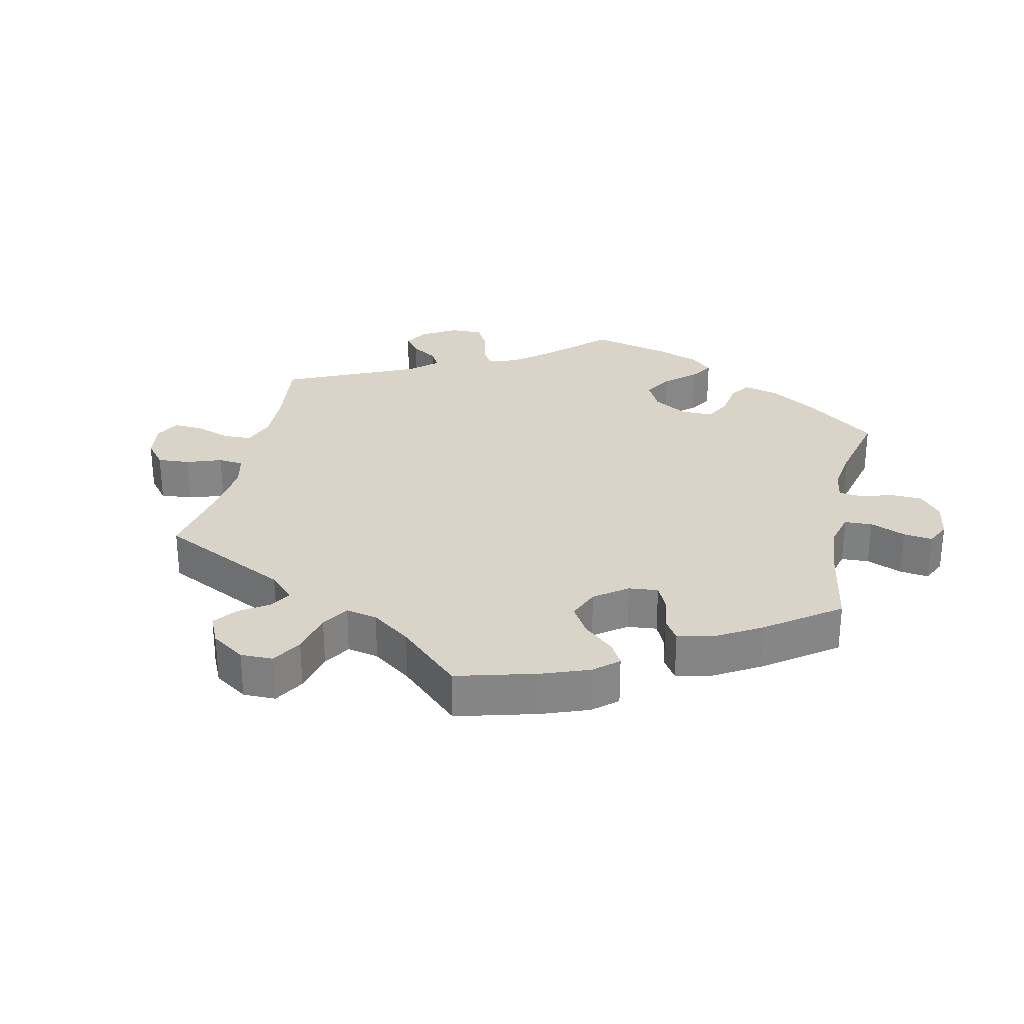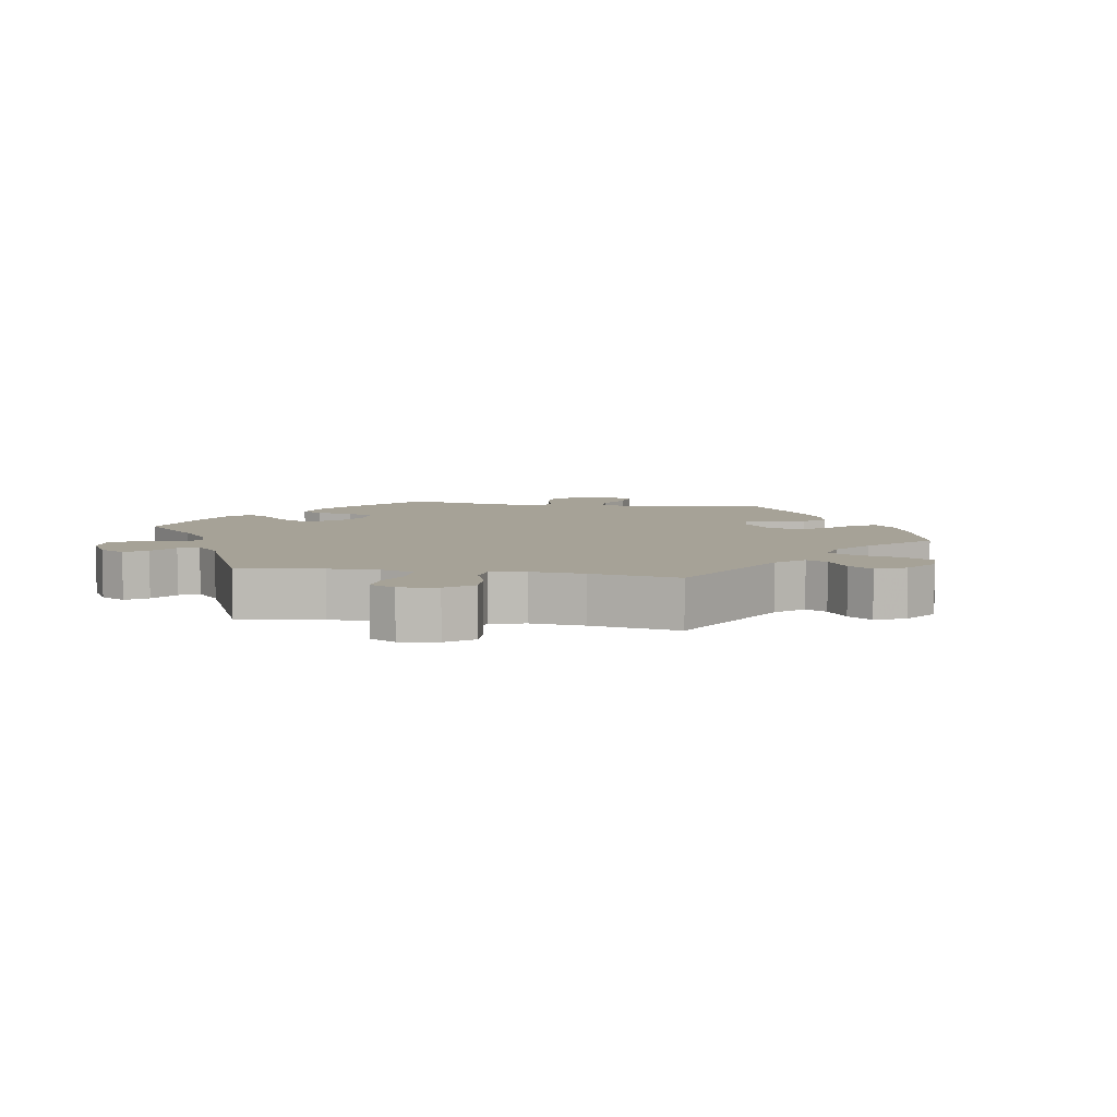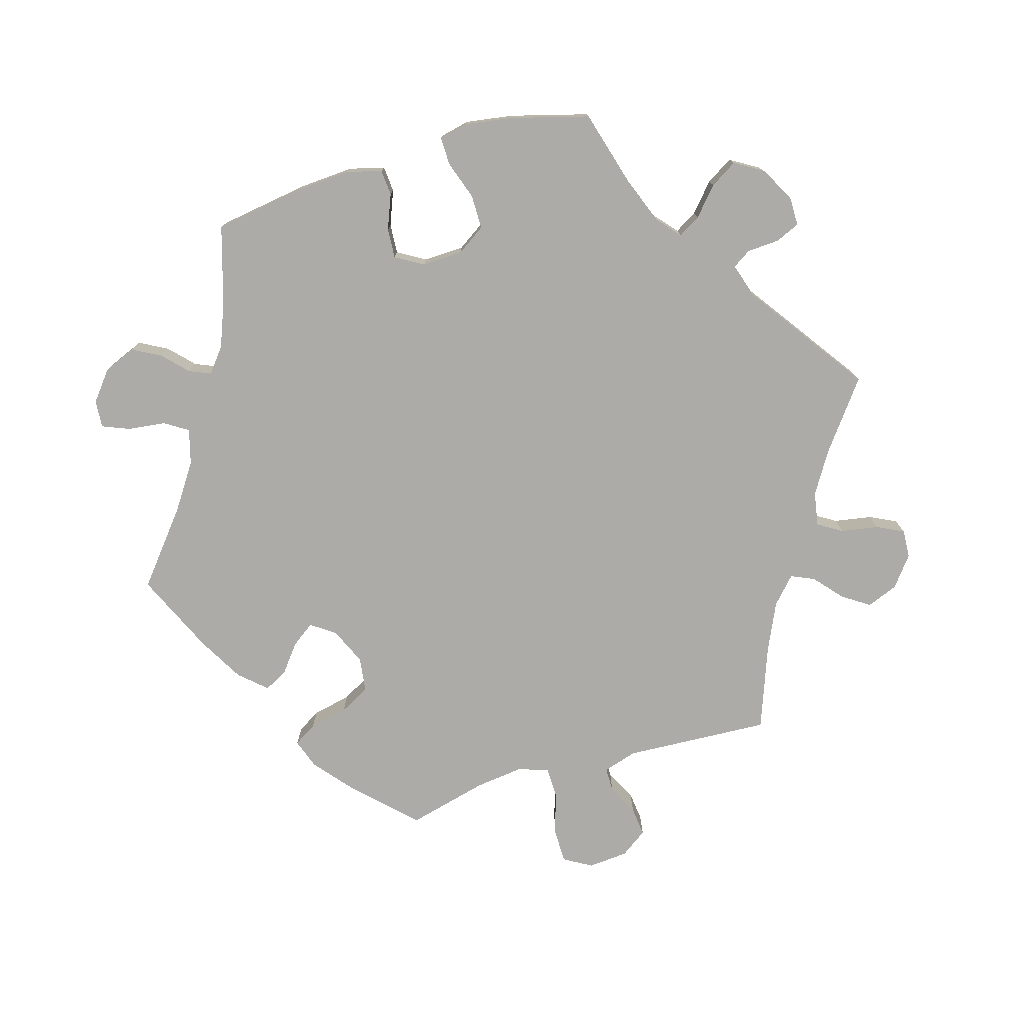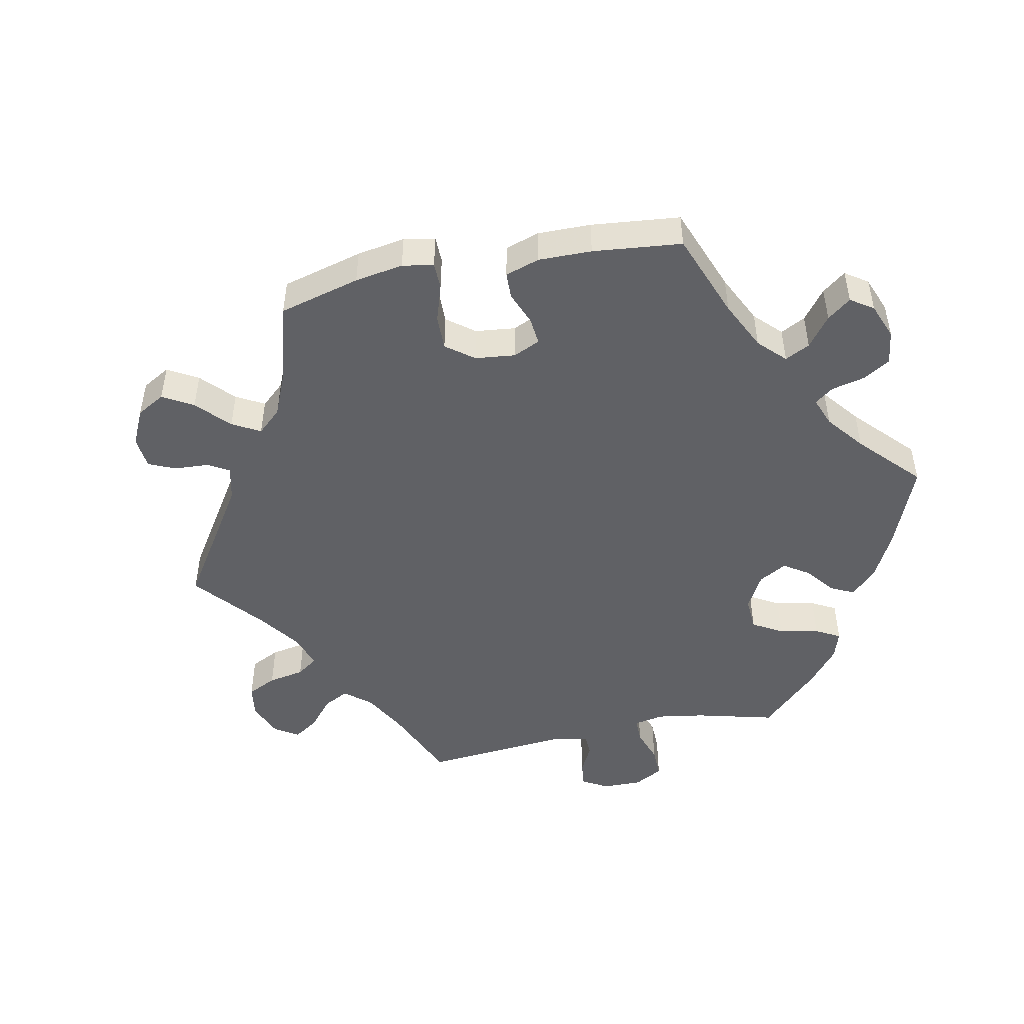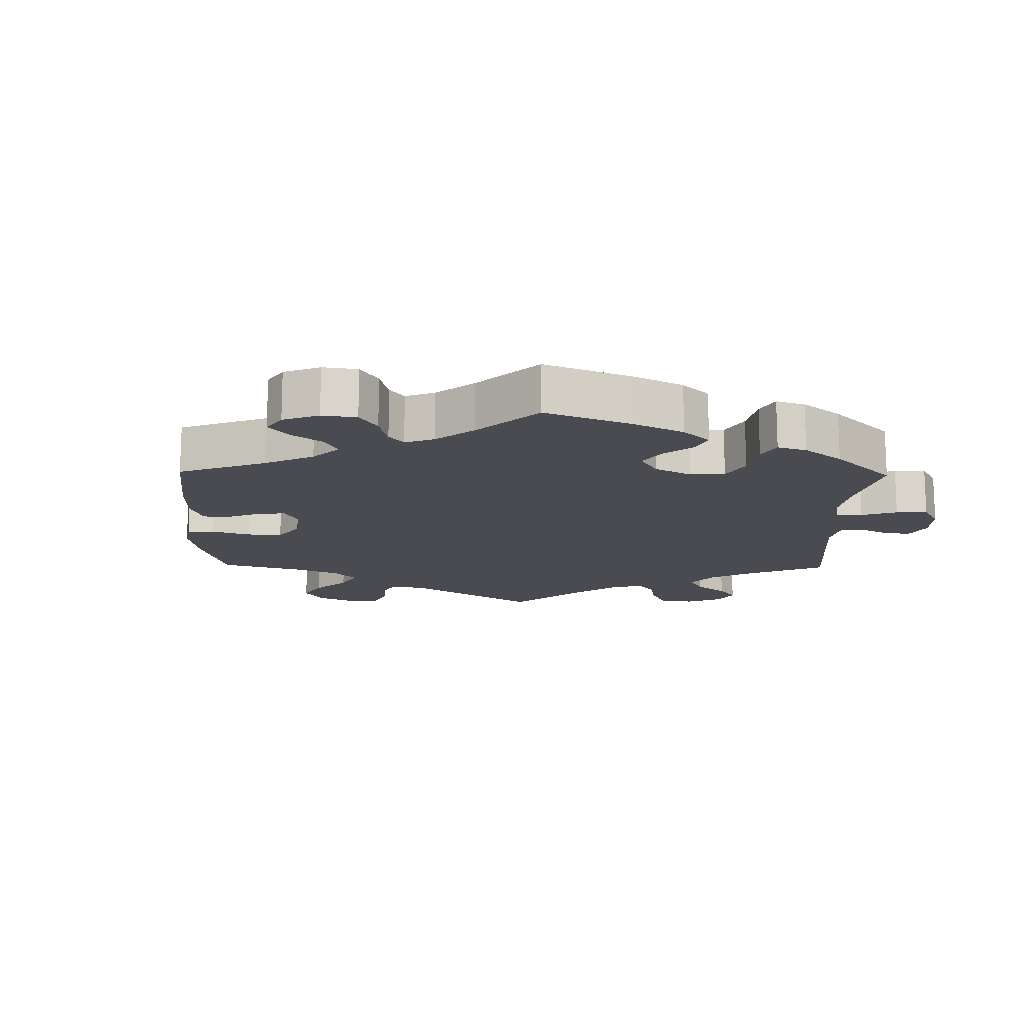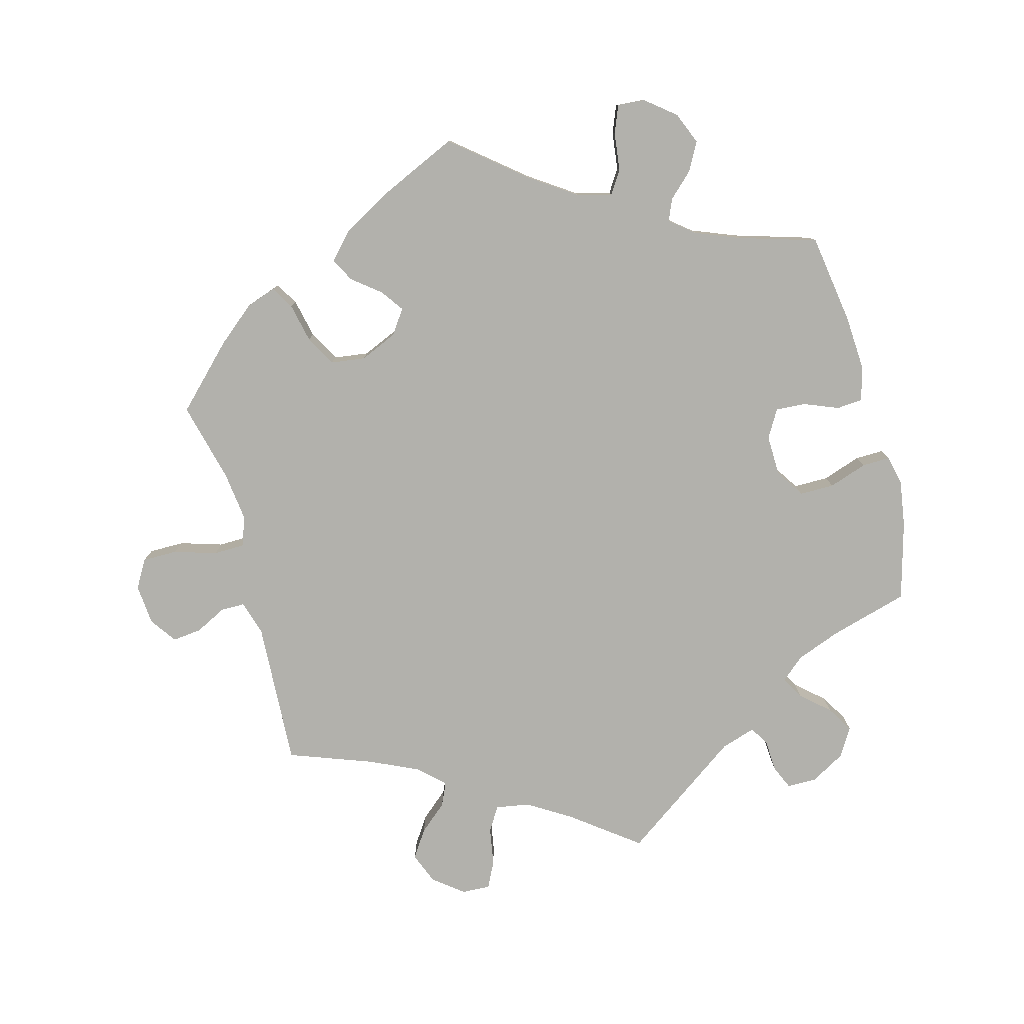
<metadata>
{"format":"obj","ext":"obj","renderer":"f3d","projection":"perspective","resolution":1024,"background":"white","views":[{"elev":28.4,"azim":-47.7,"up":"+Y"},{"elev":6.4,"azim":-139.8,"up":"+Y"},{"elev":-76.2,"azim":106.5,"up":"+Y"},{"elev":-47.8,"azim":-18.4,"up":"+Y"},{"elev":-14.6,"azim":58.9,"up":"+Y"},{"elev":-78.9,"azim":15.1,"up":"+Y"}]}
</metadata>
<code>
v -0.229 0.07 0.316
v 0.28 0.07 0.604
v -0.388 0.07 0.449
v -0.342 0.07 0.465
v -0.382 0.07 -0.543
v 0 0.07 -0.62
v 0.179 0.07 0.483
v 0.375 0.07 -0.473
v 0.275 0.07 -0.587
v -0.525 0.07 -0.086
v 0.365 0.07 0.472
v -0.409 0.07 -0.357
v -0.506 0.07 0.186
v -0.273 0.07 -0.629
v -0.295 0.07 -0.428
v -0.321 0.07 0.43
v 0 0.07 0.62
v 0.385 0.07 0.012
v 0.233 0.07 0.468
v -0.253 0.07 -0.588
v -0.497 0.07 0.112
v 0.416 0.07 -0.094
v -0.7 0.07 -0.021
v -0.354 0.07 -0.501
v 0.581 0.07 -0.118
v -0.168 0.07 -0.502
v 0.418 0.07 0.346
v -0.671 0.07 -0.062
v 0.11 0.07 0.53
v -0.68 0.07 0.084
v -0.335 0.07 -0.391
v 0.332 0.07 -0.435
v 0.571 0.07 -0.073
v 0.41 0.07 0.055
v 0.35 0.07 0.373
v -0.146 0.07 0.378
v 0.313 0.07 0.403
v -0.311 0.07 -0.464
v 0.348 0.07 -0.37
v -0.171 0.07 0.413
v -0.537 0.07 -0.31
v -0.196 0.07 0.524
v 0.469 0.07 -0.094
v 0.456 0.07 0.052
v -0.308 0.07 0.37
v -0.578 0.07 -0.033
v 0.256 0.07 0.504
v 0.374 0.07 -0.557
v -0.22 0.07 -0.493
v 0.185 0.07 -0.489
v 0.387 0.07 -0.05
v 0.322 0.07 0.601
v 0.509 0.07 0.031
v -0.512 0.07 0.065
v 0.4 0.07 -0.514
v 0.528 0.07 -0.074
v -0.233 0.07 0.483
v 0.327 0.07 0.436
v -0.172 0.07 0.341
v -0.705 0.07 0.041
v 0.256 0.07 -0.5
v 0.537 0.07 -0.31
v -0.446 0.07 0.401
v 0.537 0.07 0.31
v 0.312 0.07 -0.401
v 0.549 0.07 0.034
v -0.103 0.07 -0.542
v 0.388 0.07 0.515
v 0.238 0.07 -0.472
v -0.317 0.07 -0.627
v 0.563 0.07 0.088
v 0.57 0.07 -0.19
v -0.561 0.07 0.064
v 0.416 0.07 -0.344
v -0.125 0.07 0.564
v -0.243 0.07 -0.53
v 0.558 0.07 0.171
v -0.363 0.07 -0.591
v -0.626 0.07 -0.057
v -0.537 0.07 0.31
v 0.368 0.07 0.564
v -0.282 0.07 0.323
v 0.321 0.07 -0.587
v 0.259 0.07 -0.55
v -0.626 0.07 0.084
v 0.263 0.07 0.562
v -0.541 0.07 -0.033
v -0.214 0.07 0.447
v -0.229 -0 0.316
v 0.28 -0 0.604
v -0.388 -0 0.449
v -0.342 -0 0.465
v -0.382 -0 -0.543
v 0 -0 -0.62
v 0.179 -0 0.483
v 0.375 -0 -0.473
v 0.275 -0 -0.587
v -0.525 -0 -0.086
v 0.365 -0 0.472
v -0.409 -0 -0.357
v -0.506 -0 0.186
v -0.273 -0 -0.629
v -0.295 -0 -0.428
v -0.321 -0 0.43
v 0 -0 0.62
v 0.385 -0 0.012
v 0.233 -0 0.468
v -0.253 -0 -0.588
v -0.497 -0 0.112
v 0.416 -0 -0.094
v -0.7 -0 -0.021
v -0.354 -0 -0.501
v 0.581 -0 -0.118
v -0.168 -0 -0.502
v 0.418 -0 0.346
v -0.671 -0 -0.062
v 0.11 -0 0.53
v -0.68 -0 0.084
v -0.335 -0 -0.391
v 0.332 -0 -0.435
v 0.571 -0 -0.073
v 0.41 -0 0.055
v 0.35 -0 0.373
v -0.146 -0 0.378
v 0.313 -0 0.403
v -0.311 -0 -0.464
v 0.348 -0 -0.37
v -0.171 -0 0.413
v -0.537 -0 -0.31
v -0.196 -0 0.524
v 0.469 -0 -0.094
v 0.456 -0 0.052
v -0.308 -0 0.37
v -0.578 -0 -0.033
v 0.256 -0 0.504
v 0.374 -0 -0.557
v -0.22 -0 -0.493
v 0.185 -0 -0.489
v 0.387 -0 -0.05
v 0.322 -0 0.601
v 0.509 -0 0.031
v -0.512 -0 0.065
v 0.4 -0 -0.514
v 0.528 -0 -0.074
v -0.233 -0 0.483
v 0.327 -0 0.436
v -0.172 -0 0.341
v -0.705 -0 0.041
v 0.256 -0 -0.5
v 0.537 -0 -0.31
v -0.446 -0 0.401
v 0.537 -0 0.31
v 0.312 -0 -0.401
v 0.549 -0 0.034
v -0.103 -0 -0.542
v 0.388 -0 0.515
v 0.238 -0 -0.472
v -0.317 -0 -0.627
v 0.563 -0 0.088
v 0.57 -0 -0.19
v -0.561 -0 0.064
v 0.416 -0 -0.344
v -0.125 -0 0.564
v -0.243 -0 -0.53
v 0.558 -0 0.171
v -0.363 -0 -0.591
v -0.626 -0 -0.057
v -0.537 -0 0.31
v 0.368 -0 0.564
v -0.282 -0 0.323
v 0.321 -0 -0.587
v 0.259 -0 -0.55
v -0.626 -0 0.084
v 0.263 -0 0.562
v -0.541 -0 -0.033
v -0.214 -0 0.447
f 13 80 63 3
f 21 13 3 4
f 54 21 4 16
f 60 30 85 73
f 60 73 54
f 23 60 54
f 46 79 28 23
f 87 46 23 54
f 10 87 54 16
f 12 41 10 16
f 78 5 24 38
f 78 38 15
f 70 78 15
f 76 20 14 70
f 49 76 70 15
f 26 49 15 31
f 50 6 67
f 69 50 67 26
f 83 9 84 61
f 83 61 69
f 48 83 69
f 32 8 55 48
f 65 32 48 69
f 25 72 62 74
f 25 74 39
f 43 56 33 25
f 22 43 25 39
f 51 22 39 65
f 71 66 53 44
f 71 44 34
f 27 64 77 71
f 35 27 71 34
f 37 35 34 18
f 81 68 11 58
f 81 58 37
f 52 81 37
f 47 86 2 52
f 19 47 52 37
f 7 19 37 18
f 42 75 17 29
f 40 88 57 42
f 36 40 42 29
f 59 36 29 7
f 31 12 16 45
f 26 31 45 82
f 69 26 82 1
f 18 51 65 69
f 7 18 69
f 1 59 7 69
f 91 151 168 101
f 92 91 101 109
f 104 92 109 142
f 161 173 118 148
f 142 161 148
f 142 148 111
f 111 116 167 134
f 142 111 134 175
f 104 142 175 98
f 104 98 129 100
f 126 112 93 166
f 103 126 166
f 103 166 158
f 158 102 108 164
f 103 158 164 137
f 119 103 137 114
f 155 94 138
f 114 155 138 157
f 149 172 97 171
f 157 149 171
f 157 171 136
f 136 143 96 120
f 157 136 120 153
f 162 150 160 113
f 127 162 113
f 113 121 144 131
f 127 113 131 110
f 153 127 110 139
f 132 141 154 159
f 122 132 159
f 159 165 152 115
f 122 159 115 123
f 106 122 123 125
f 146 99 156 169
f 125 146 169
f 125 169 140
f 140 90 174 135
f 125 140 135 107
f 106 125 107 95
f 117 105 163 130
f 130 145 176 128
f 117 130 128 124
f 95 117 124 147
f 133 104 100 119
f 170 133 119 114
f 89 170 114 157
f 157 153 139 106
f 157 106 95
f 157 95 147 89
f 63 151 91 3
f 3 91 92 4
f 4 92 104 16
f 16 104 133 45
f 45 133 170 82
f 82 170 89 1
f 1 89 147 59
f 59 147 124 36
f 36 124 128 40
f 40 128 176 88
f 88 176 145 57
f 57 145 130 42
f 42 130 163 75
f 75 163 105 17
f 17 105 117 29
f 29 117 95 7
f 7 95 107 19
f 19 107 135 47
f 47 135 174 86
f 86 174 90 2
f 2 90 140 52
f 52 140 169 81
f 81 169 156 68
f 68 156 99 11
f 11 99 146 58
f 58 146 125 37
f 37 125 123 35
f 35 123 115 27
f 27 115 152 64
f 64 152 165 77
f 77 165 159 71
f 71 159 154 66
f 66 154 141 53
f 53 141 132 44
f 44 132 122 34
f 34 122 106 18
f 18 106 139 51
f 51 139 110 22
f 22 110 131 43
f 43 131 144 56
f 56 144 121 33
f 33 121 113 25
f 25 113 160 72
f 72 160 150 62
f 62 150 162 74
f 74 162 127 39
f 39 127 153 65
f 65 153 120 32
f 32 120 96 8
f 8 96 143 55
f 55 143 136 48
f 48 136 171 83
f 83 171 97 9
f 9 97 172 84
f 84 172 149 61
f 61 149 157 69
f 69 157 138 50
f 50 138 94 6
f 6 94 155 67
f 67 155 114 26
f 26 114 137 49
f 49 137 164 76
f 76 164 108 20
f 20 108 102 14
f 14 102 158 70
f 70 158 166 78
f 78 166 93 5
f 5 93 112 24
f 24 112 126 38
f 38 126 103 15
f 15 103 119 31
f 31 119 100 12
f 12 100 129 41
f 41 129 98 10
f 10 98 175 87
f 87 175 134 46
f 46 134 167 79
f 79 167 116 28
f 28 116 111 23
f 23 111 148 60
f 60 148 118 30
f 30 118 173 85
f 85 173 161 73
f 73 161 142 54
f 54 142 109 21
f 21 109 101 13
f 13 101 168 80
f 80 168 151 63

</code>
